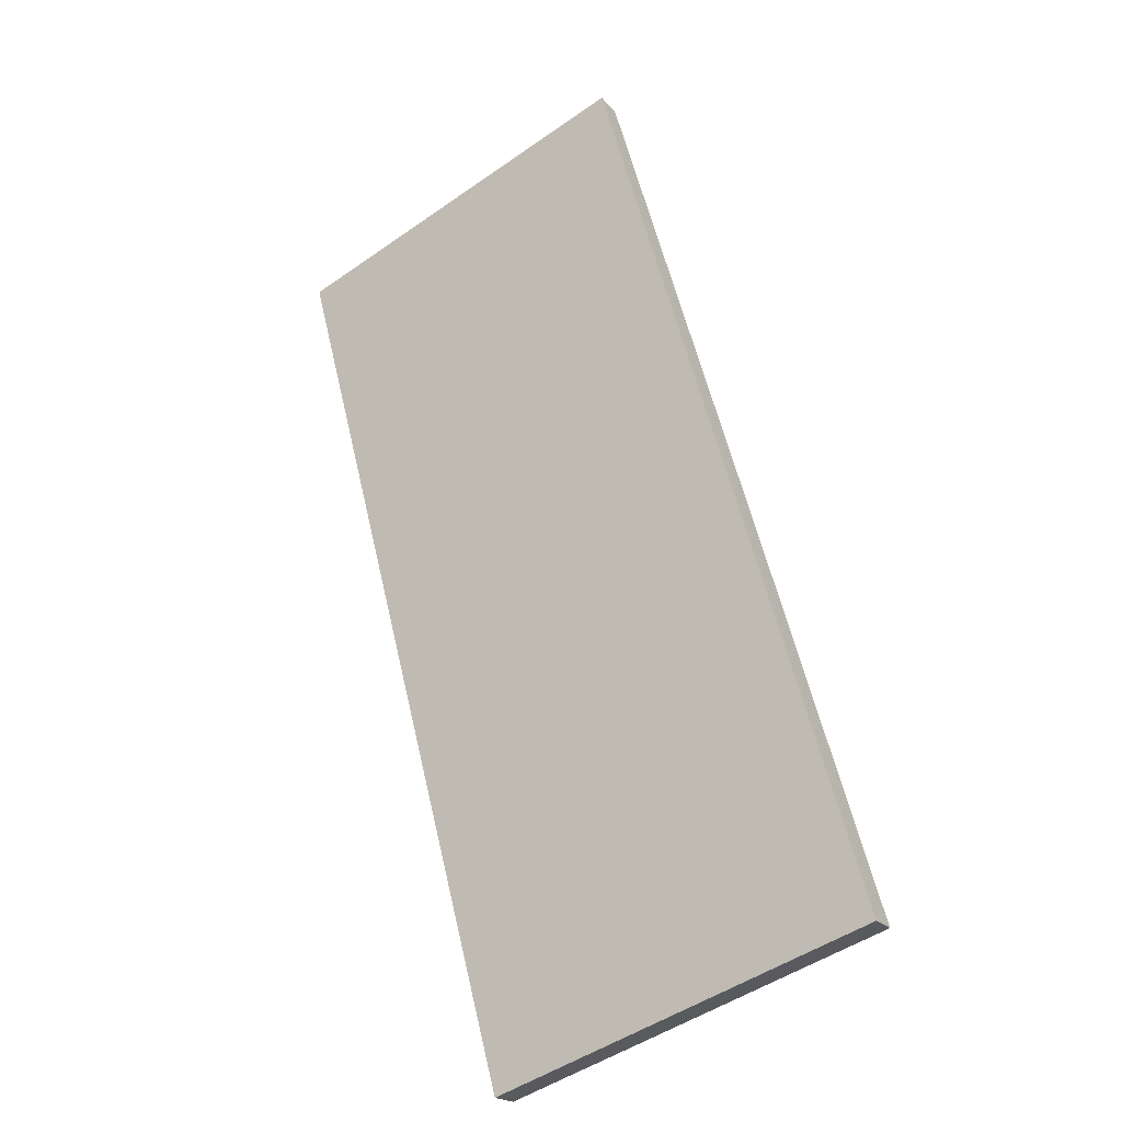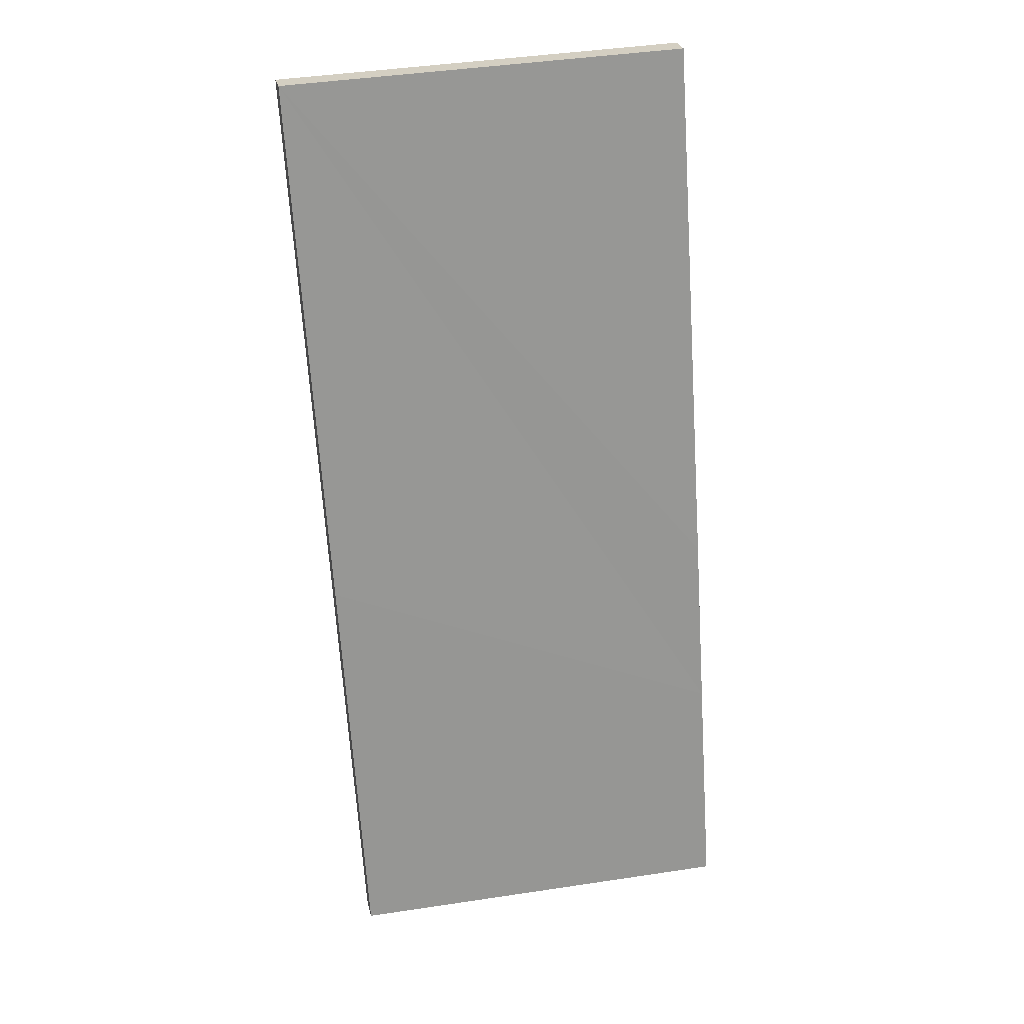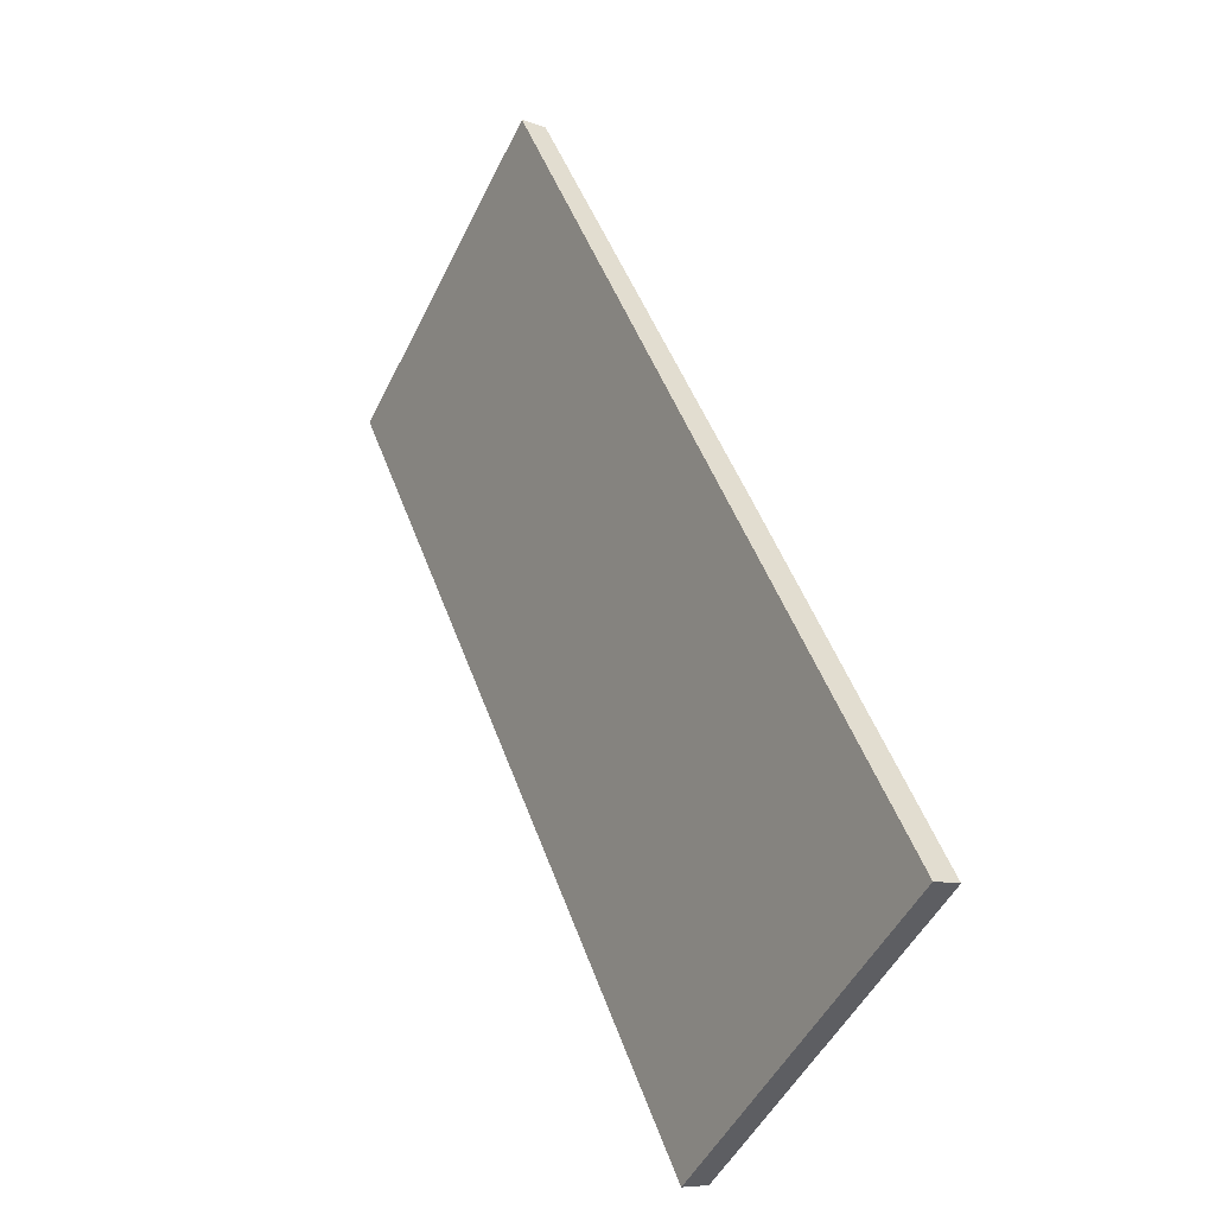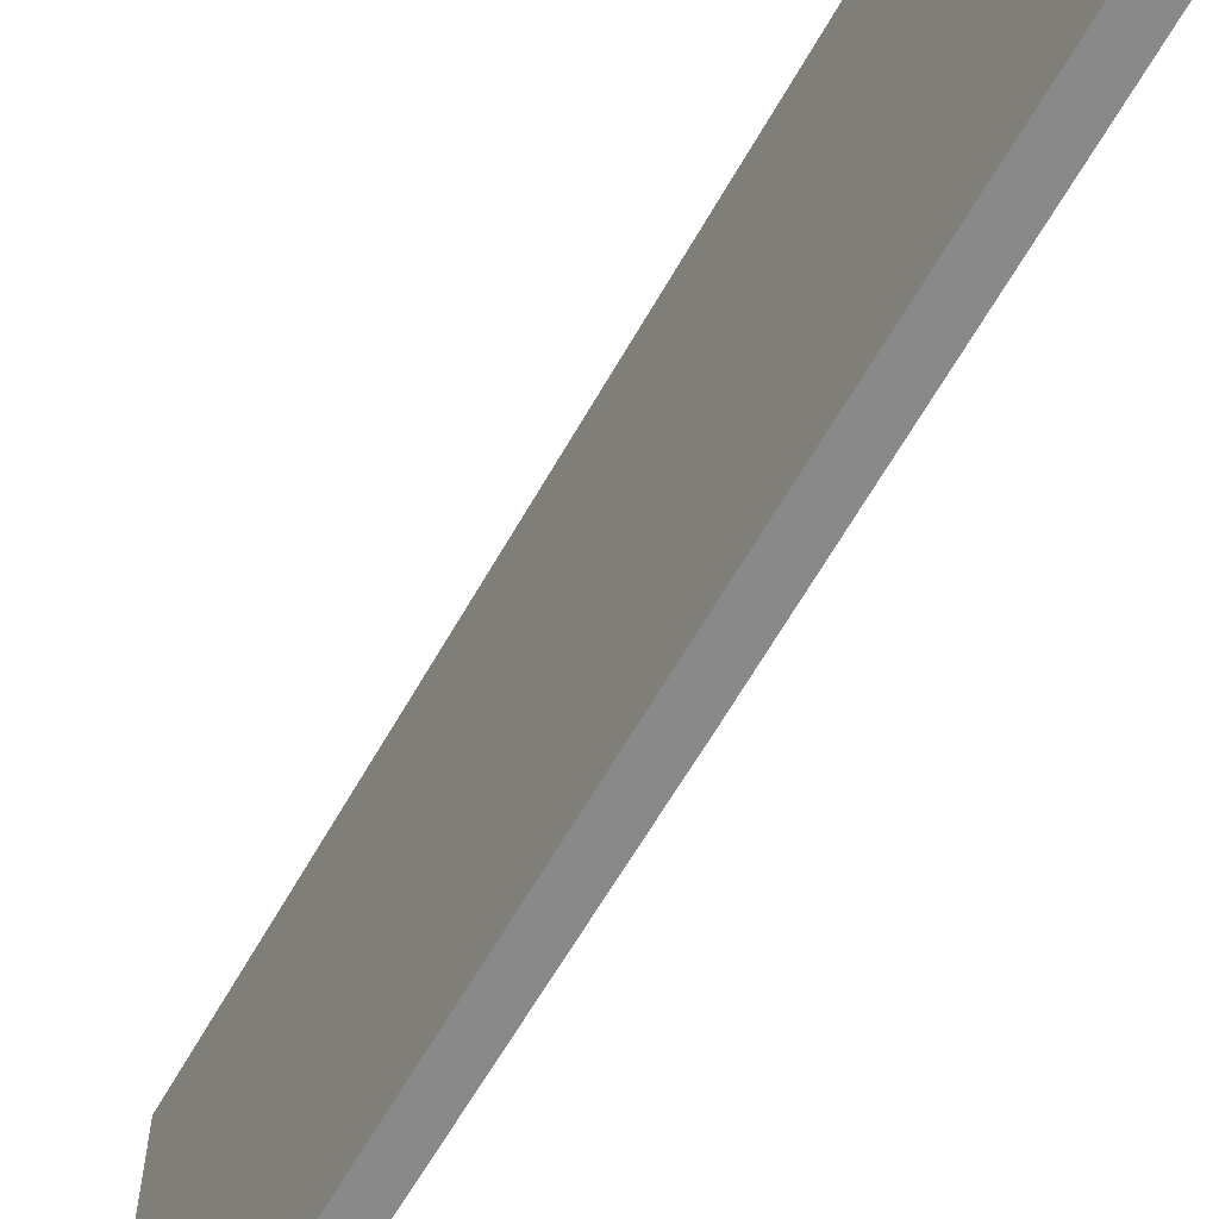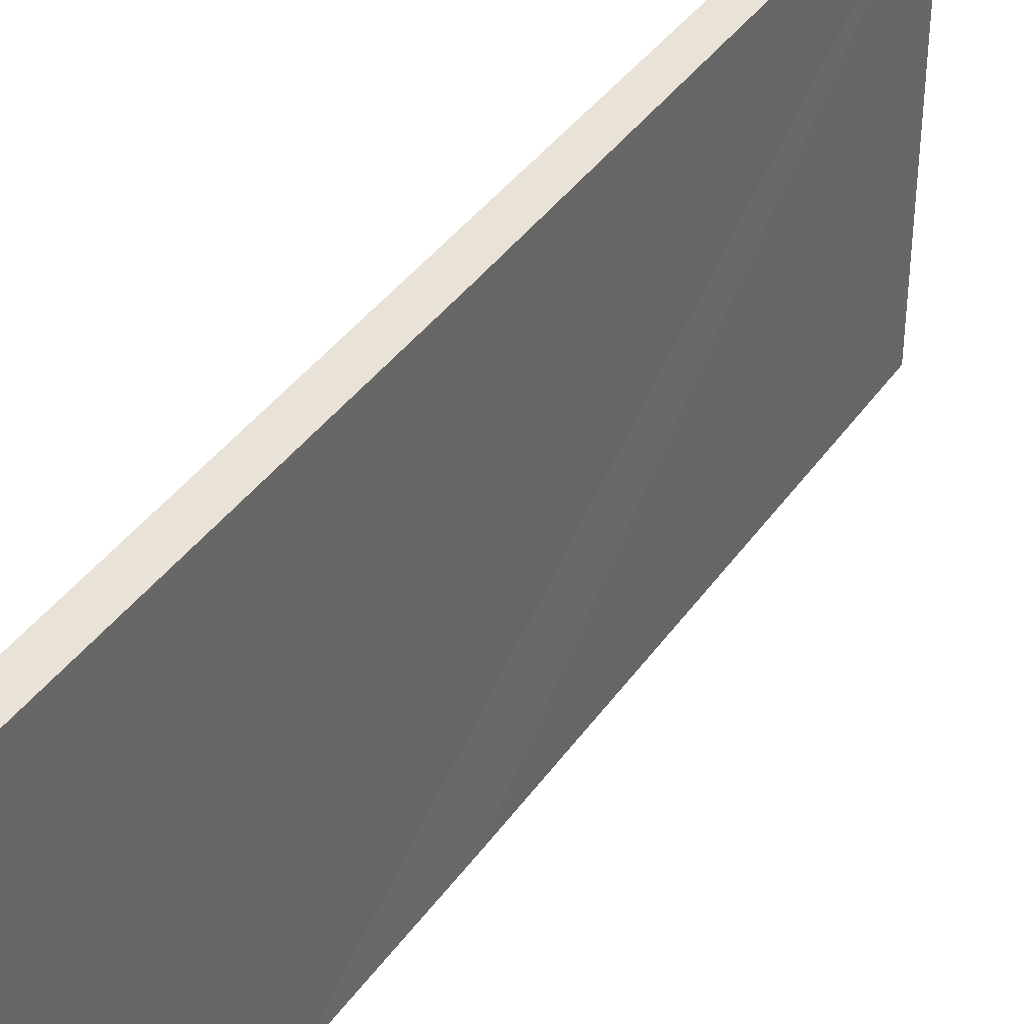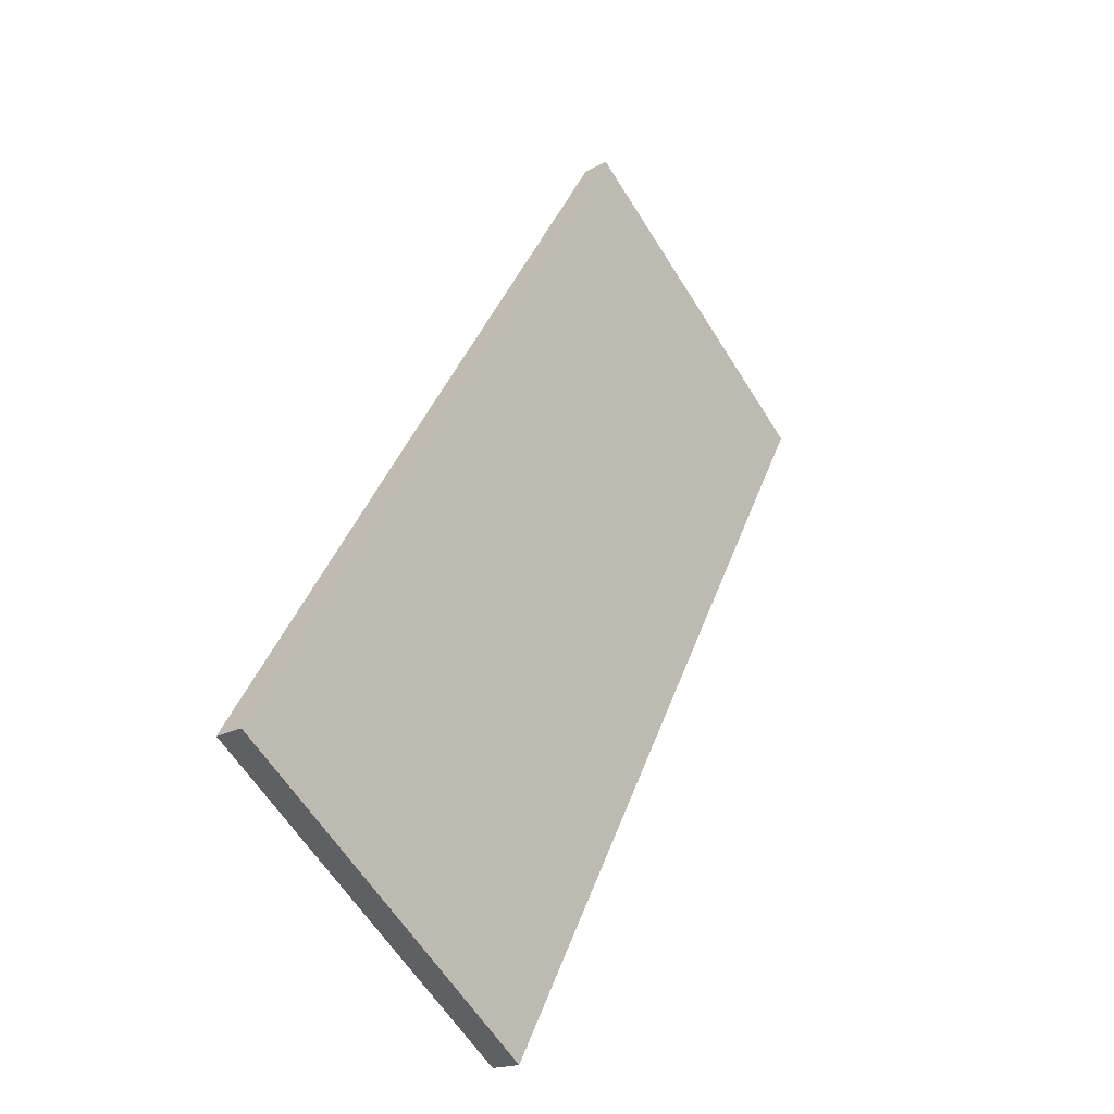
<metadata>
{"format":"obj","ext":"obj","renderer":"f3d","projection":"perspective","resolution":1024,"background":"white","views":[{"elev":-49.9,"azim":127.4,"up":"+Z"},{"elev":44.6,"azim":-99.9,"up":"+Z"},{"elev":-50.9,"azim":154.2,"up":"+Z"},{"elev":-63.0,"azim":172.3,"up":"+Y"},{"elev":39.2,"azim":-126.9,"up":"+Y"},{"elev":-62.6,"azim":32.2,"up":"+Z"}]}
</metadata>
<code>
v  1.023 15.62 -0.408
v  13.85 15.56 34.51
v  14.86 15.62 34.17
v  5.933 15.55 14.96
v  3.34 15.56 8.422
v  0 15.56 9.526e-16
v  14.86 -2.092e-15 34.17
v  13.85 -2.113e-15 34.51
v  1.023 2.498e-17 -0.408
v  0 0 0
v  3.34 -5.157e-16 8.422
v  5.933 -9.161e-16 14.96
g defaultobject
f 1 2 3
f 2 1 4
f 4 1 5
f 5 1 6
f 2 7 3
f 7 2 8
f 7 1 3
f 1 7 9
f 9 6 1
f 6 9 10
f 10 5 6
f 5 10 4
f 4 10 11
f 4 11 2
f 2 11 12
f 2 12 8
f 7 10 9
f 10 7 11
f 11 7 12
f 12 7 8

</code>
